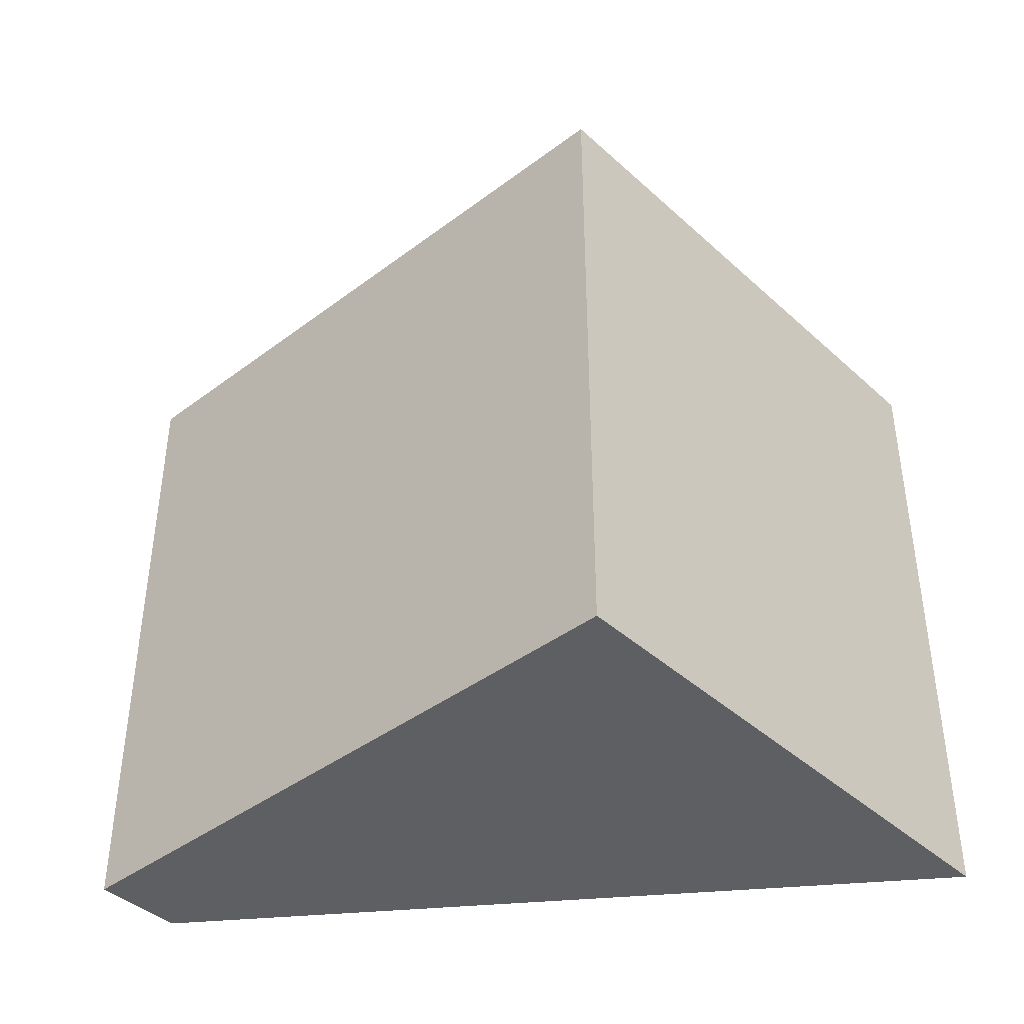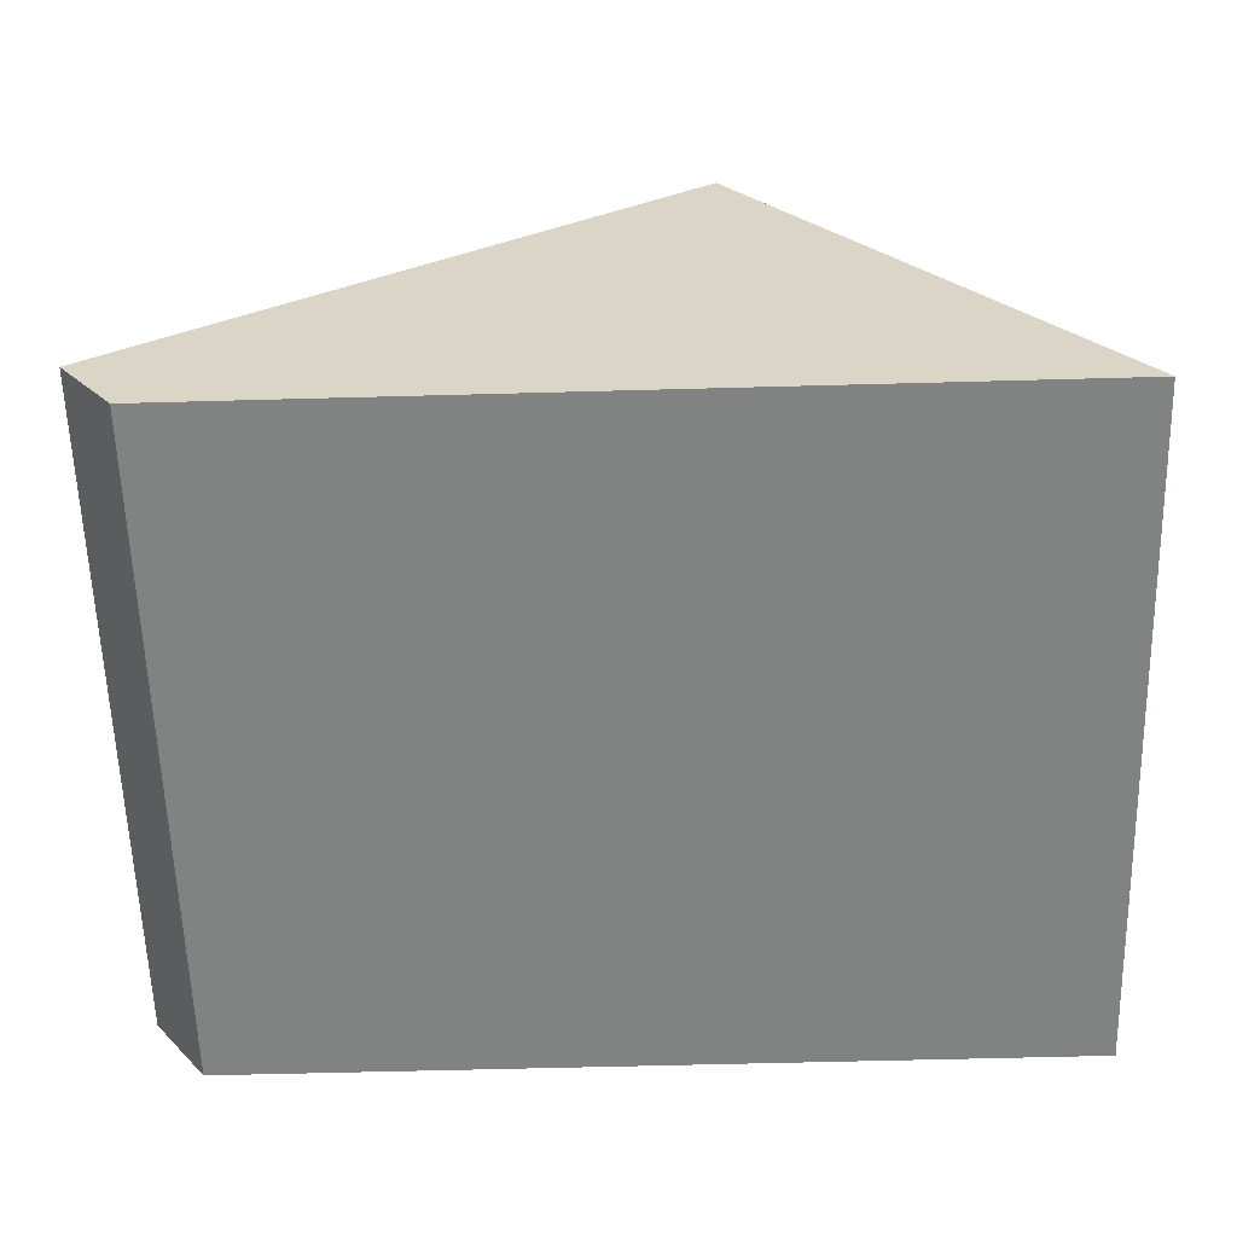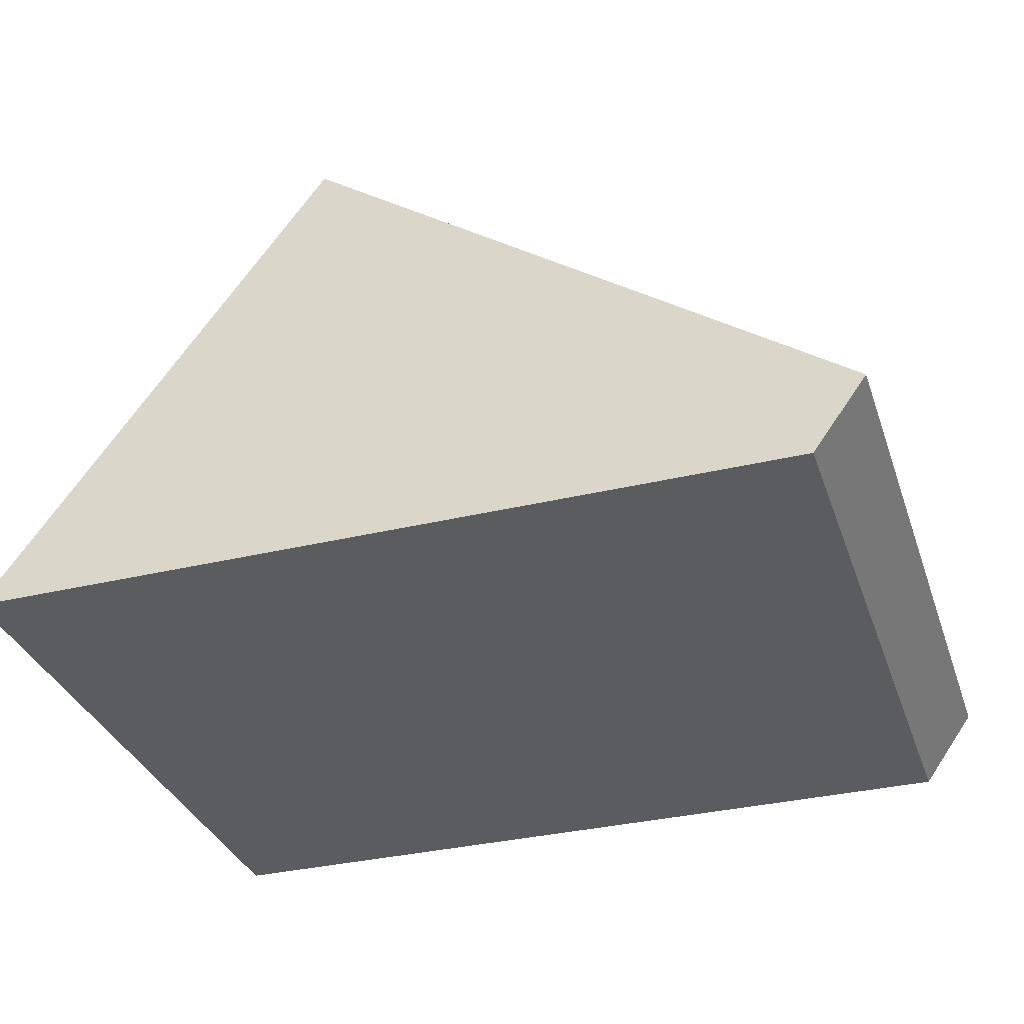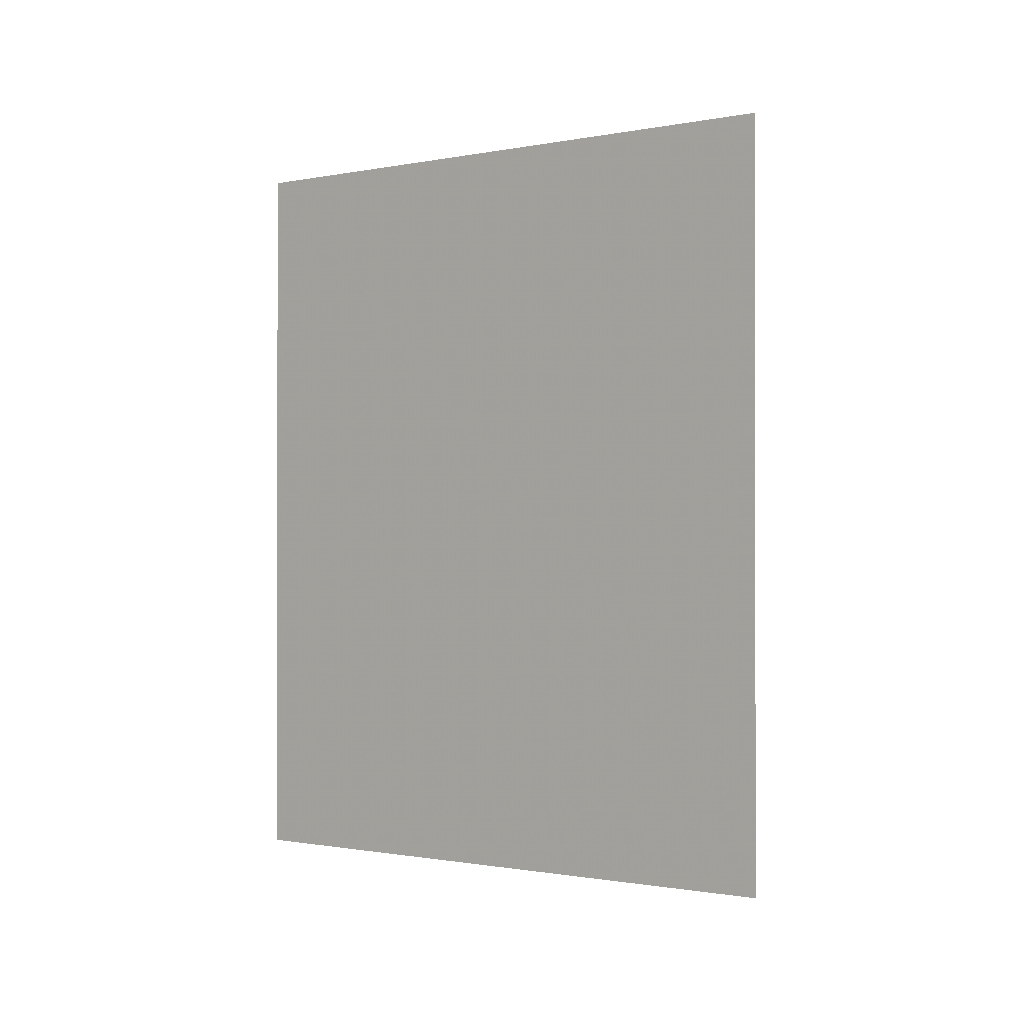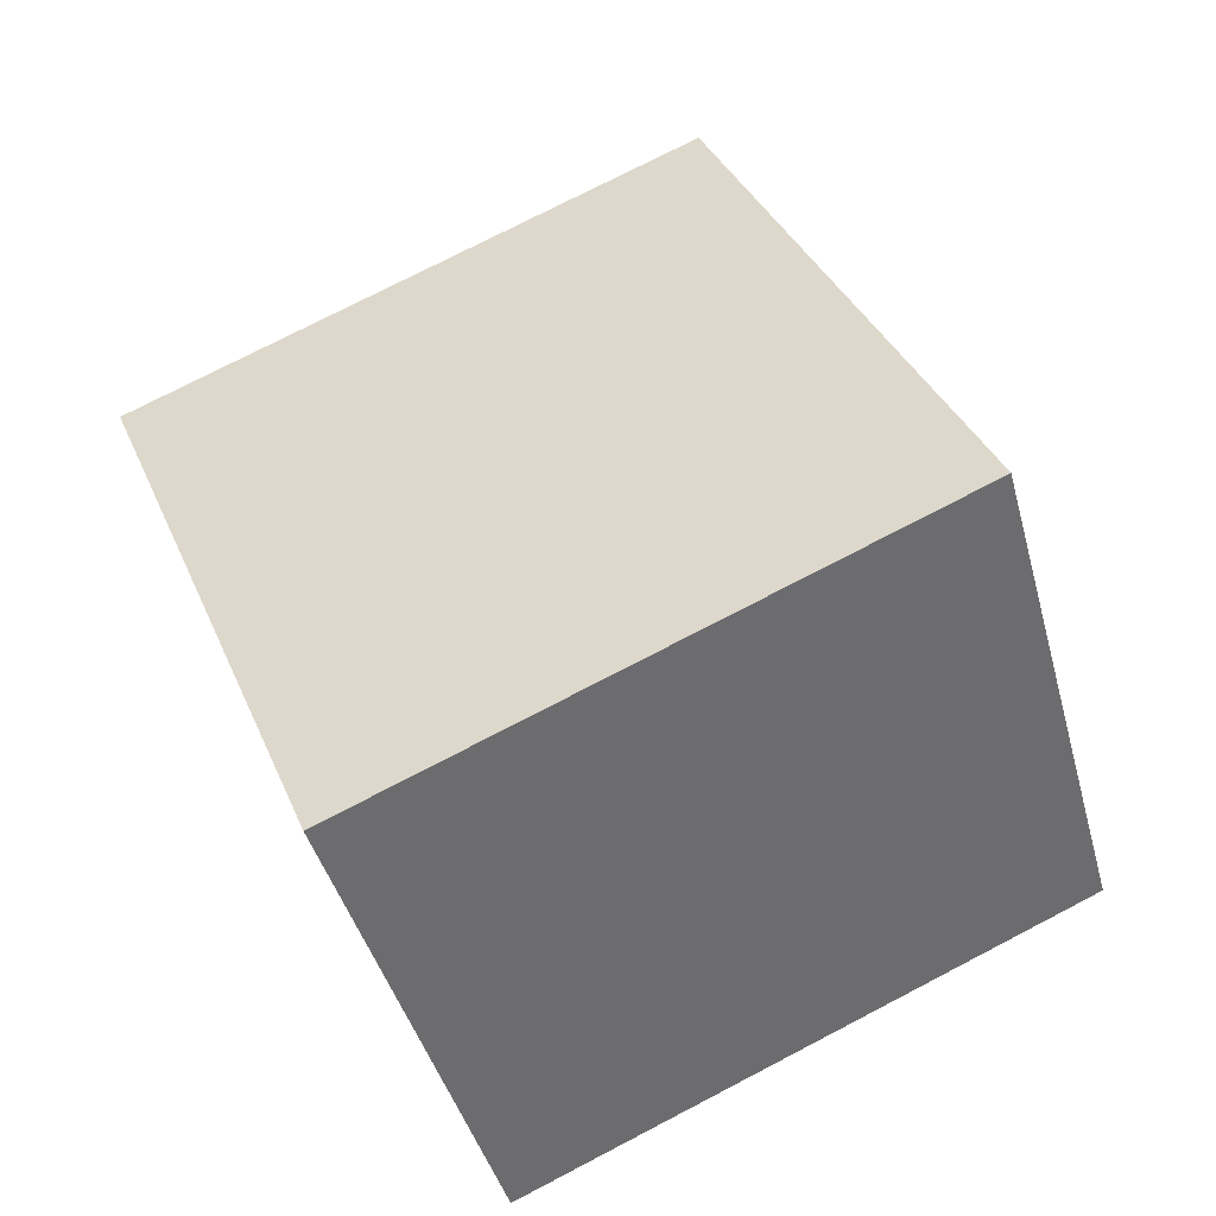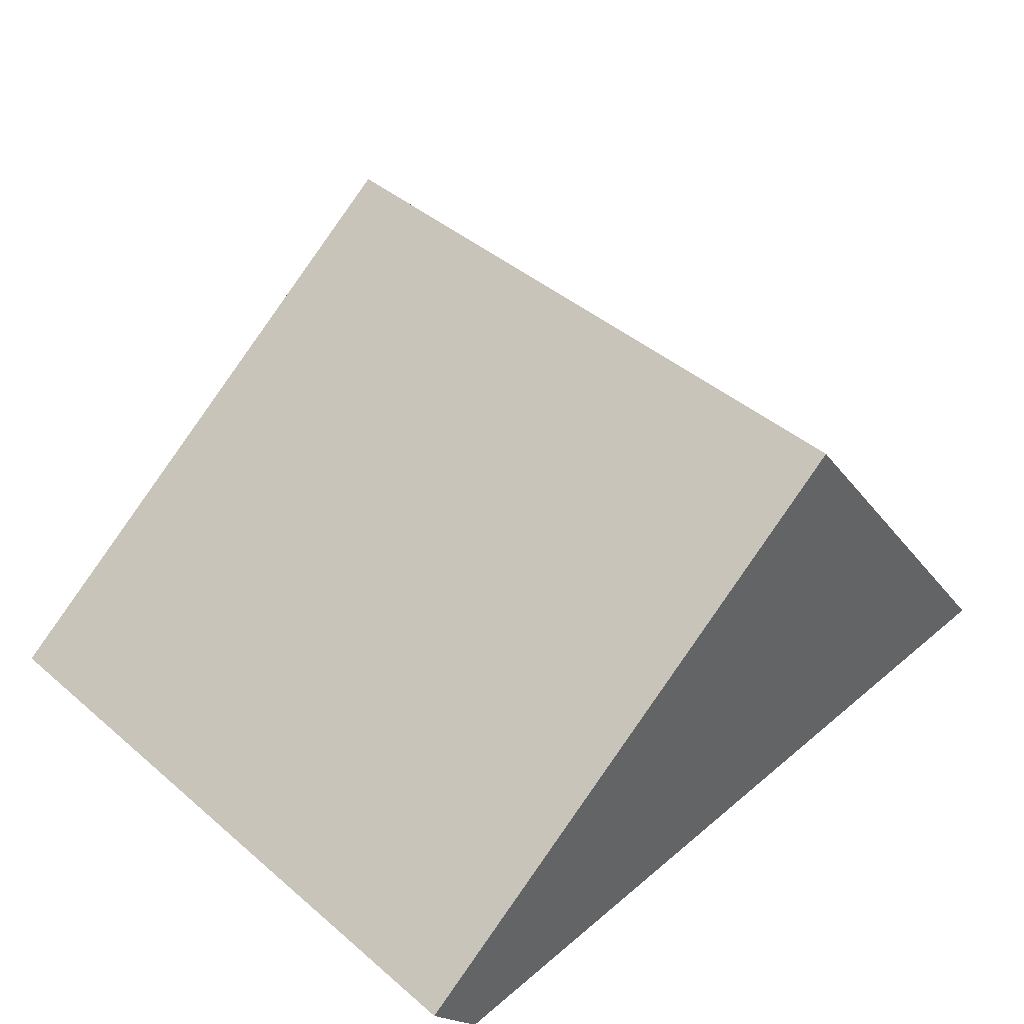
<metadata>
{"format":"obj","ext":"obj","renderer":"f3d","projection":"perspective","resolution":1024,"background":"white","views":[{"elev":-41.3,"azim":6.4,"up":"+Y"},{"elev":-60.6,"azim":1.6,"up":"+Z"},{"elev":-34.1,"azim":-162.0,"up":"+Z"},{"elev":-0.8,"azim":93.4,"up":"+Y"},{"elev":76.9,"azim":62.7,"up":"+Z"},{"elev":43.2,"azim":-44.9,"up":"+Z"}]}
</metadata>
<code>
v -41.14 70 48.89
v -41.14 -0.001 48.89
v -97.78 70 7.743
v -97.78 -0.001 7.743
v -92.15 60.43 1.688e-14
v -92.15 70 1.688e-14
v -92.15 66 1.688e-14
v -92.15 -0.001 1.688e-14
v -48.89 70 6.217e-15
v -5.624 70 0
v -48.89 -0.001 2.665e-15
v -5.624 -0.001 0
v -5.624 4.002 0
v -5.624 9.57 0
f 2 1 3
f 1 2 14
f 3 1 9
f 1 10 9
f 10 1 14
f 2 3 4
f 2 4 11
f 2 11 12
f 13 2 12
f 14 2 13
f 4 3 5
f 3 7 5
f 3 6 7
f 3 9 6
f 4 5 8
f 4 8 11
f 5 7 13
f 8 5 13
f 7 6 9
f 7 9 10
f 7 10 14
f 7 14 13
f 11 8 13
f 12 11 13

</code>
